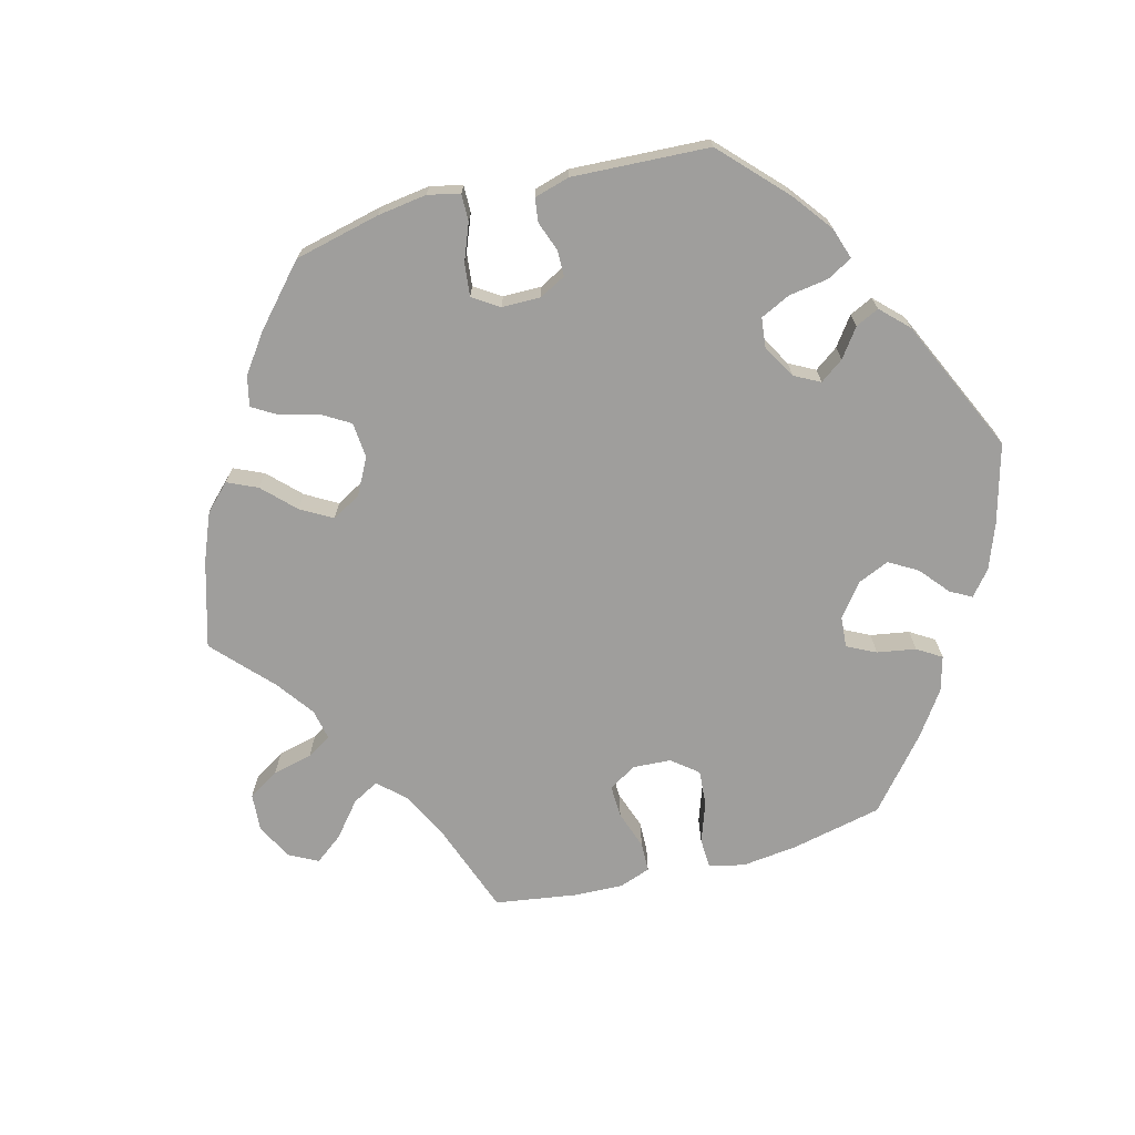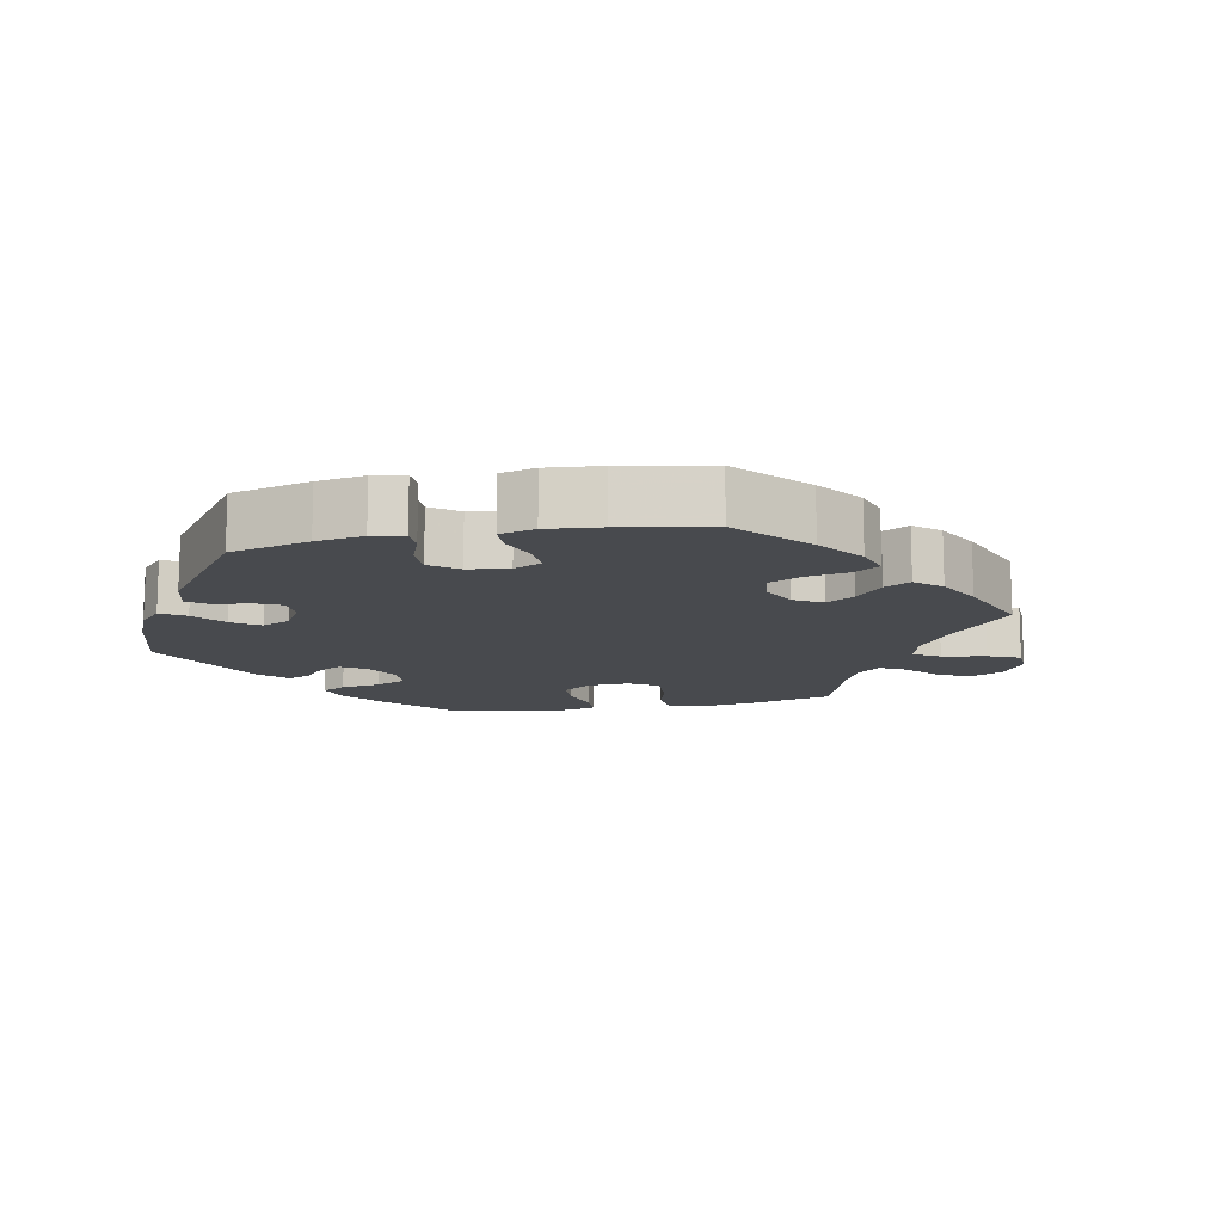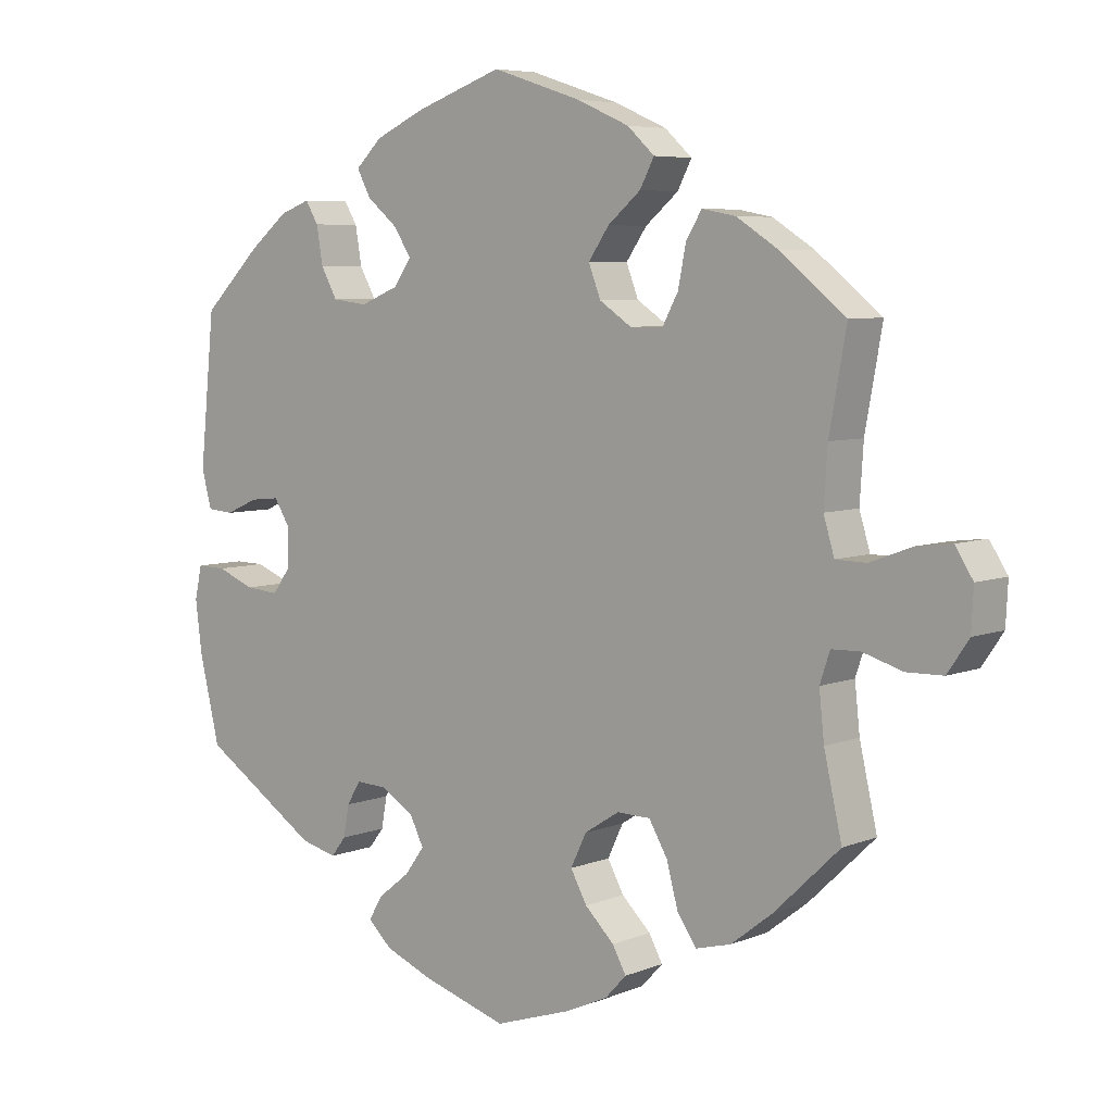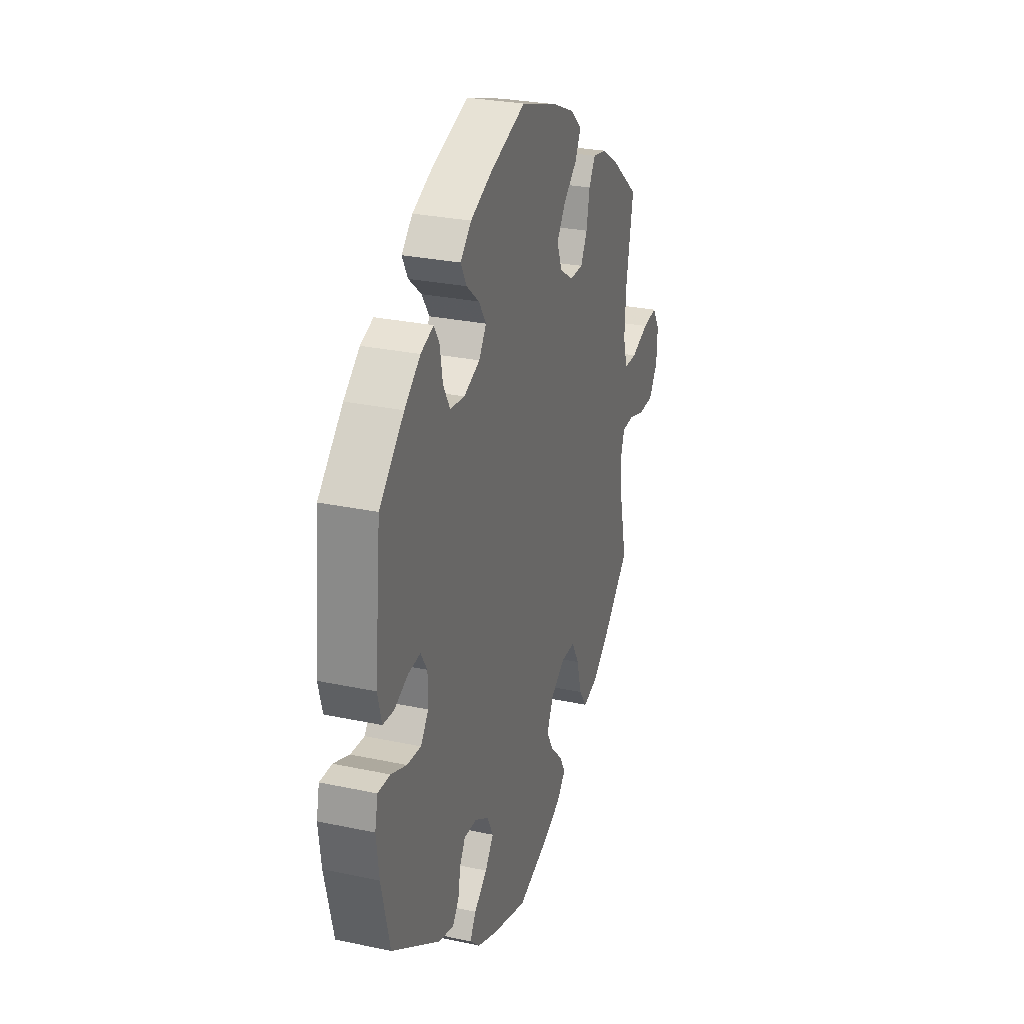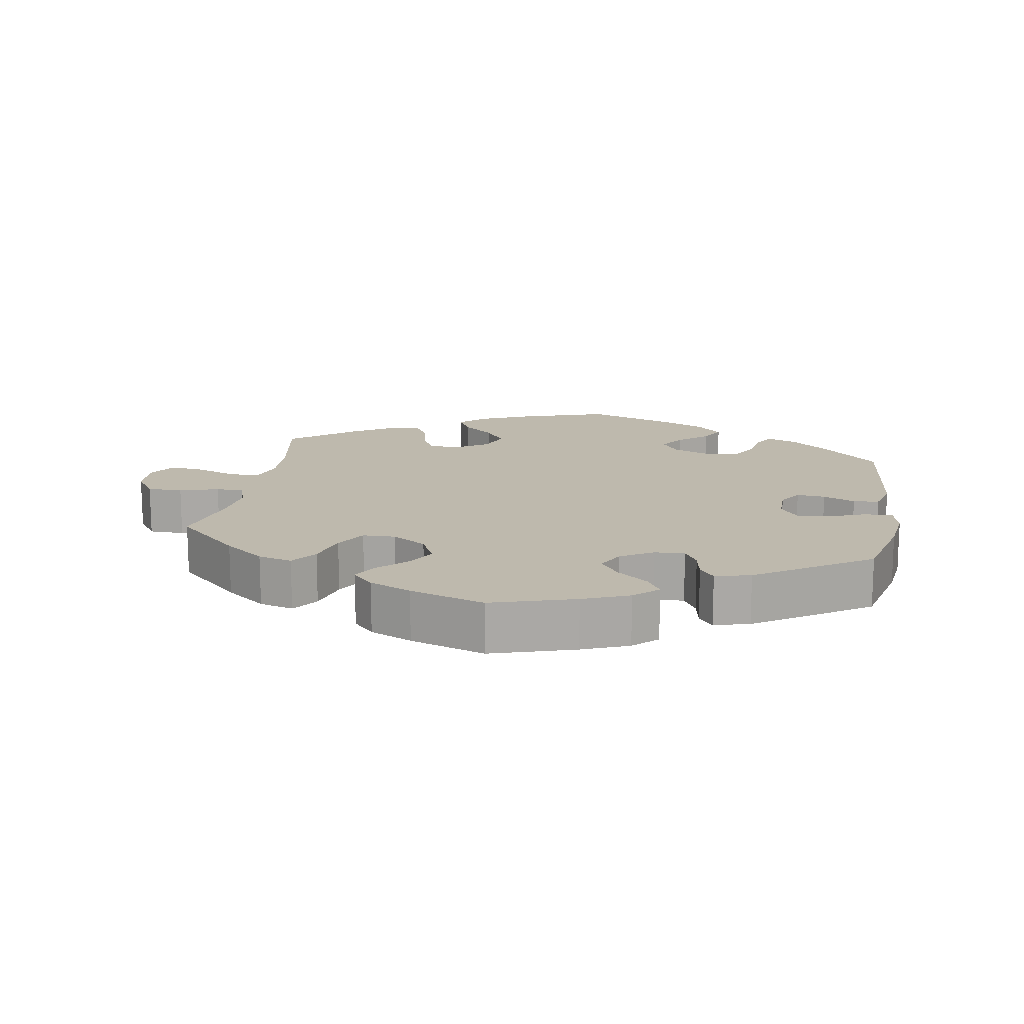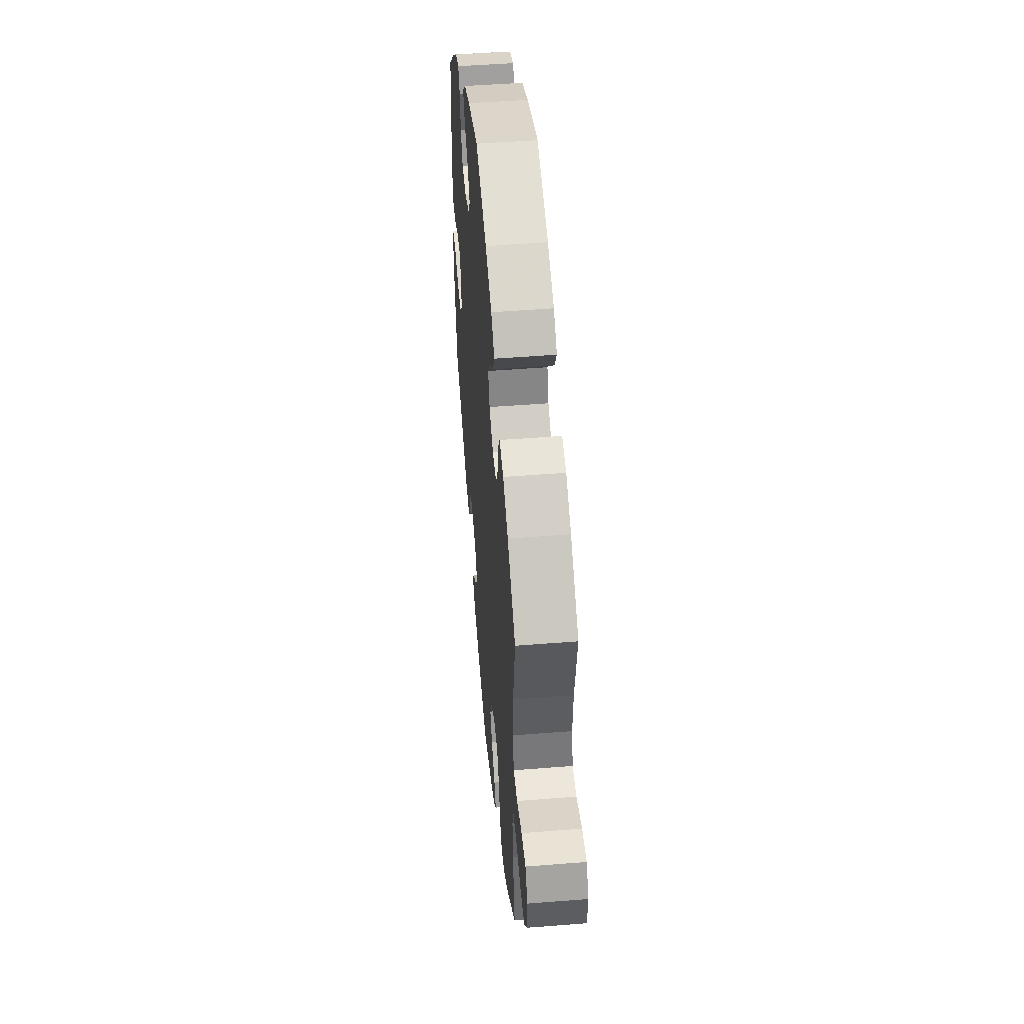
<metadata>
{"format":"obj","ext":"obj","renderer":"f3d","projection":"perspective","resolution":1024,"background":"white","views":[{"elev":-71.0,"azim":-135.0,"up":"+Y"},{"elev":-12.9,"azim":-18.7,"up":"+Y"},{"elev":6.1,"azim":40.1,"up":"+Z"},{"elev":27.9,"azim":-72.0,"up":"+Z"},{"elev":15.2,"azim":-170.4,"up":"+Y"},{"elev":49.6,"azim":85.0,"up":"+Z"}]}
</metadata>
<code>
v -0.529 0.07 -0.168
v -0.538 0.07 -0.096
v -0.528 0.07 -0.05
v -0.487 0.07 -0.051
v -0.434 0.07 -0.072
v -0.387 0.07 -0.076
v -0.361 0.07 -0.041
v -0.361 0.07 0.013
v -0.383 0.07 0.048
v -0.424 0.07 0.044
v -0.47 0.07 0.024
v -0.507 0.07 0.027
v -0.521 0.07 0.079
v -0.5 0.07 0.289
v -0.417 0.07 0.37
v -0.364 0.07 0.413
v -0.321 0.07 0.429
v -0.303 0.07 0.399
v -0.294 0.07 0.346
v -0.271 0.07 0.305
v -0.222 0.07 0.299
v -0.168 0.07 0.321
v -0.143 0.07 0.357
v -0.168 0.07 0.395
v -0.211 0.07 0.431
v -0.23 0.07 0.467
v -0.193 0.07 0.503
v -0.123 0.07 0.535
v -0.001 0.07 0.578
v 0.125 0.07 0.537
v 0.198 0.07 0.505
v 0.236 0.07 0.47
v 0.216 0.07 0.432
v 0.17 0.07 0.393
v 0.141 0.07 0.351
v 0.158 0.07 0.307
v 0.203 0.07 0.277
v 0.249 0.07 0.277
v 0.271 0.07 0.318
v 0.282 0.07 0.374
v 0.304 0.07 0.41
v 0.351 0.07 0.401
v 0.409 0.07 0.364
v 0.501 0.07 0.29
v 0.477 0.07 0.157
v 0.472 0.07 0.079
v 0.487 0.07 0.029
v 0.53 0.07 0.028
v 0.589 0.07 0.05
v 0.638 0.07 0.056
v 0.663 0.07 0.017
v 0.66 0.07 -0.041
v 0.63 0.07 -0.085
v 0.579 0.07 -0.086
v 0.523 0.07 -0.069
v 0.483 0.07 -0.07
v 0.469 0.07 -0.112
v 0.476 0.07 -0.178
v 0.501 0.07 -0.288
v 0.409 0.07 -0.376
v 0.351 0.07 -0.421
v 0.302 0.07 -0.434
v 0.275 0.07 -0.396
v 0.259 0.07 -0.336
v 0.233 0.07 -0.291
v 0.186 0.07 -0.29
v 0.137 0.07 -0.321
v 0.115 0.07 -0.367
v 0.138 0.07 -0.409
v 0.179 0.07 -0.449
v 0.198 0.07 -0.484
v 0.168 0.07 -0.516
v 0.108 0.07 -0.543
v 0.001 0.07 -0.578
v -0.119 0.07 -0.541
v -0.185 0.07 -0.514
v -0.219 0.07 -0.482
v -0.199 0.07 -0.449
v -0.155 0.07 -0.414
v -0.127 0.07 -0.376
v -0.147 0.07 -0.336
v -0.194 0.07 -0.308
v -0.237 0.07 -0.306
v -0.256 0.07 -0.338
v -0.264 0.07 -0.382
v -0.285 0.07 -0.409
v -0.336 0.07 -0.396
v -0.5 0.07 -0.289
v -0.529 0 -0.168
v -0.538 0 -0.096
v -0.528 0 -0.05
v -0.487 0 -0.051
v -0.434 0 -0.072
v -0.387 0 -0.076
v -0.361 0 -0.041
v -0.361 0 0.013
v -0.383 0 0.048
v -0.424 0 0.044
v -0.47 0 0.024
v -0.507 0 0.027
v -0.521 0 0.079
v -0.5 0 0.289
v -0.417 0 0.37
v -0.364 0 0.413
v -0.321 0 0.429
v -0.303 0 0.399
v -0.294 0 0.346
v -0.271 0 0.305
v -0.222 0 0.299
v -0.168 0 0.321
v -0.143 0 0.357
v -0.168 0 0.395
v -0.211 0 0.431
v -0.23 0 0.467
v -0.193 0 0.503
v -0.123 0 0.535
v -0.001 0 0.578
v 0.125 0 0.537
v 0.198 0 0.505
v 0.236 0 0.47
v 0.216 0 0.432
v 0.17 0 0.393
v 0.141 0 0.351
v 0.158 0 0.307
v 0.203 0 0.277
v 0.249 0 0.277
v 0.271 0 0.318
v 0.282 0 0.374
v 0.304 0 0.41
v 0.351 0 0.401
v 0.409 0 0.364
v 0.501 0 0.29
v 0.477 0 0.157
v 0.472 0 0.079
v 0.487 0 0.029
v 0.53 0 0.028
v 0.589 0 0.05
v 0.638 0 0.056
v 0.663 0 0.017
v 0.66 0 -0.041
v 0.63 0 -0.085
v 0.579 0 -0.086
v 0.523 0 -0.069
v 0.483 0 -0.07
v 0.469 0 -0.112
v 0.476 0 -0.178
v 0.501 0 -0.288
v 0.409 0 -0.376
v 0.351 0 -0.421
v 0.302 0 -0.434
v 0.275 0 -0.396
v 0.259 0 -0.336
v 0.233 0 -0.291
v 0.186 0 -0.29
v 0.137 0 -0.321
v 0.115 0 -0.367
v 0.138 0 -0.409
v 0.179 0 -0.449
v 0.198 0 -0.484
v 0.168 0 -0.516
v 0.108 0 -0.543
v 0.001 0 -0.578
v -0.119 0 -0.541
v -0.185 0 -0.514
v -0.219 0 -0.482
v -0.199 0 -0.449
v -0.155 0 -0.414
v -0.127 0 -0.376
v -0.147 0 -0.336
v -0.194 0 -0.308
v -0.237 0 -0.306
v -0.256 0 -0.338
v -0.264 0 -0.382
v -0.285 0 -0.409
v -0.336 0 -0.396
v -0.5 0 -0.289
f 84 85 86 87
f 83 84 87 88
f 82 83 88 1
f 76 77 78 79
f 76 79 80
f 75 76 80
f 74 75 80
f 73 74 80 81
f 69 70 71 72
f 68 69 72 73
f 61 62 63 64
f 61 64 65
f 58 59 60 61
f 57 58 61 65
f 56 57 65 66
f 52 53 54 55
f 52 55 56
f 51 52 56
f 48 49 50 51
f 47 48 51 56
f 46 47 56 66
f 42 43 44 45
f 39 40 41 42
f 38 39 42 45
f 37 38 45 46
f 31 32 33 34
f 31 34 35
f 30 31 35
f 29 30 35
f 28 29 35 36
f 24 25 26 27
f 23 24 27 28
f 16 17 18 19
f 16 19 20
f 15 16 20
f 14 15 20
f 13 14 20 21
f 10 11 12 13
f 9 10 13 21
f 2 3 4 5
f 82 1 2 5
f 81 82 5 6
f 68 73 81 6
f 37 46 66 67
f 36 37 67 68
f 23 28 36 68
f 22 23 68
f 8 9 21 22
f 7 8 22 68
f 6 7 68
f 175 174 173 172
f 176 175 172 171
f 89 176 171 170
f 167 166 165 164
f 168 167 164
f 168 164 163
f 168 163 162
f 169 168 162 161
f 160 159 158 157
f 161 160 157 156
f 152 151 150 149
f 153 152 149
f 149 148 147 146
f 153 149 146 145
f 154 153 145 144
f 143 142 141 140
f 144 143 140
f 144 140 139
f 139 138 137 136
f 144 139 136 135
f 154 144 135 134
f 133 132 131 130
f 130 129 128 127
f 133 130 127 126
f 134 133 126 125
f 122 121 120 119
f 123 122 119
f 123 119 118
f 123 118 117
f 124 123 117 116
f 115 114 113 112
f 116 115 112 111
f 107 106 105 104
f 108 107 104
f 108 104 103
f 108 103 102
f 109 108 102 101
f 101 100 99 98
f 109 101 98 97
f 93 92 91 90
f 93 90 89 170
f 94 93 170 169
f 94 169 161 156
f 155 154 134 125
f 156 155 125 124
f 156 124 116 111
f 156 111 110
f 110 109 97 96
f 156 110 96 95
f 156 95 94
f 1 89 90 2
f 2 90 91 3
f 3 91 92 4
f 4 92 93 5
f 5 93 94 6
f 6 94 95 7
f 7 95 96 8
f 8 96 97 9
f 9 97 98 10
f 10 98 99 11
f 11 99 100 12
f 12 100 101 13
f 13 101 102 14
f 14 102 103 15
f 15 103 104 16
f 16 104 105 17
f 17 105 106 18
f 18 106 107 19
f 19 107 108 20
f 20 108 109 21
f 21 109 110 22
f 22 110 111 23
f 23 111 112 24
f 24 112 113 25
f 25 113 114 26
f 26 114 115 27
f 27 115 116 28
f 28 116 117 29
f 29 117 118 30
f 30 118 119 31
f 31 119 120 32
f 32 120 121 33
f 33 121 122 34
f 34 122 123 35
f 35 123 124 36
f 36 124 125 37
f 37 125 126 38
f 38 126 127 39
f 39 127 128 40
f 40 128 129 41
f 41 129 130 42
f 42 130 131 43
f 43 131 132 44
f 44 132 133 45
f 45 133 134 46
f 46 134 135 47
f 47 135 136 48
f 48 136 137 49
f 49 137 138 50
f 50 138 139 51
f 51 139 140 52
f 52 140 141 53
f 53 141 142 54
f 54 142 143 55
f 55 143 144 56
f 56 144 145 57
f 57 145 146 58
f 58 146 147 59
f 59 147 148 60
f 60 148 149 61
f 61 149 150 62
f 62 150 151 63
f 63 151 152 64
f 64 152 153 65
f 65 153 154 66
f 66 154 155 67
f 67 155 156 68
f 68 156 157 69
f 69 157 158 70
f 70 158 159 71
f 71 159 160 72
f 72 160 161 73
f 73 161 162 74
f 74 162 163 75
f 75 163 164 76
f 76 164 165 77
f 77 165 166 78
f 78 166 167 79
f 79 167 168 80
f 80 168 169 81
f 81 169 170 82
f 82 170 171 83
f 83 171 172 84
f 84 172 173 85
f 85 173 174 86
f 86 174 175 87
f 87 175 176 88
f 88 176 89 1

</code>
